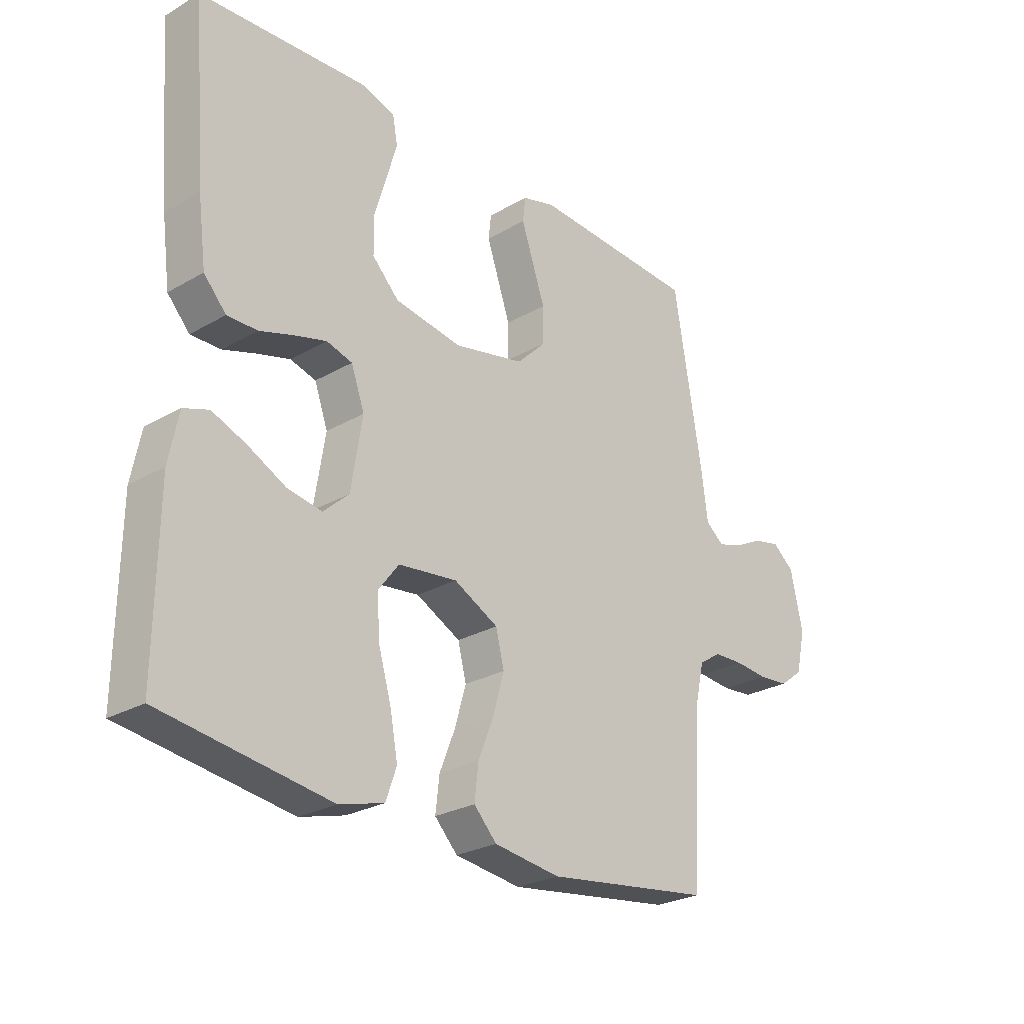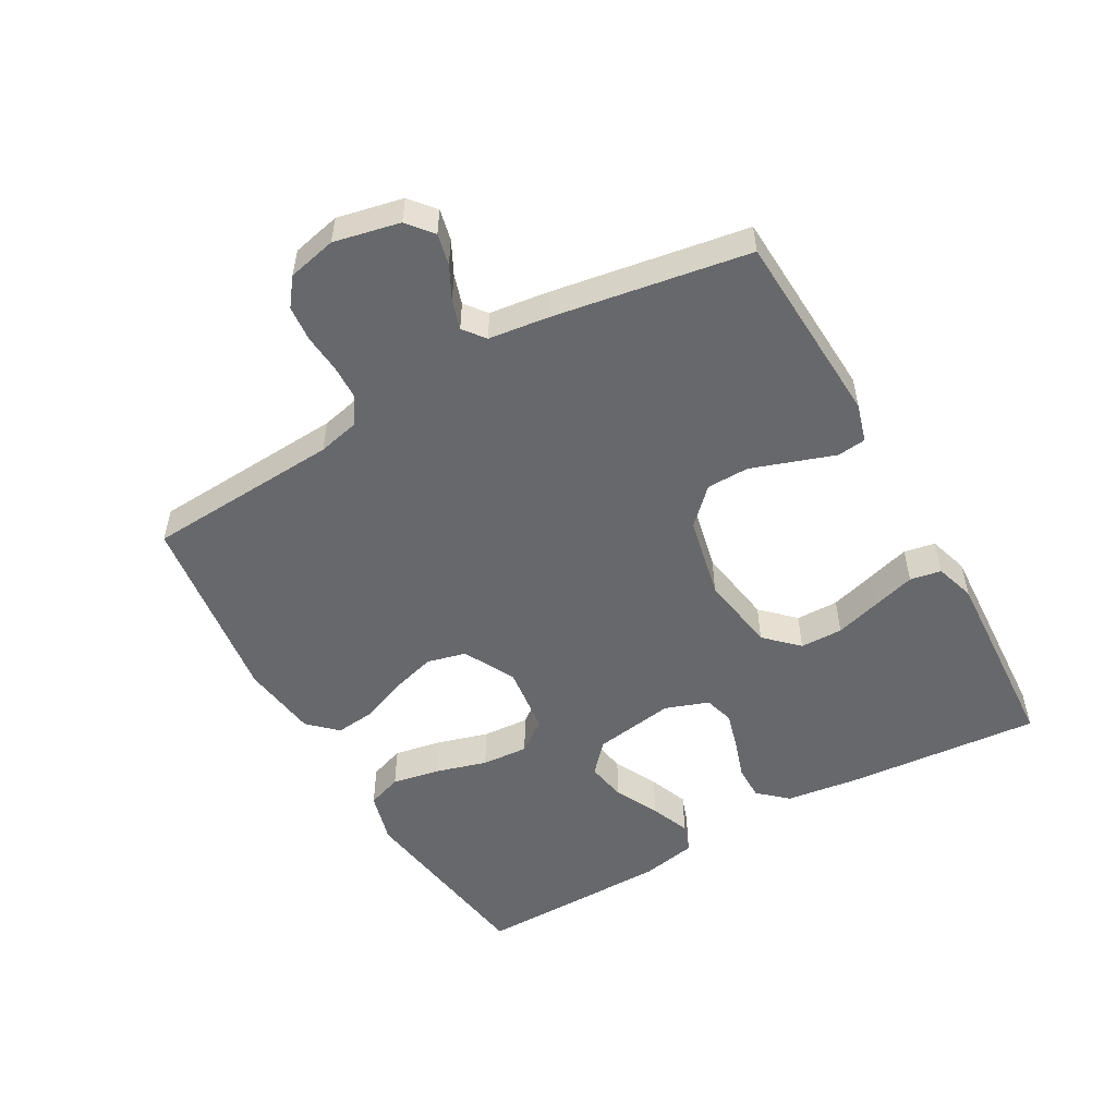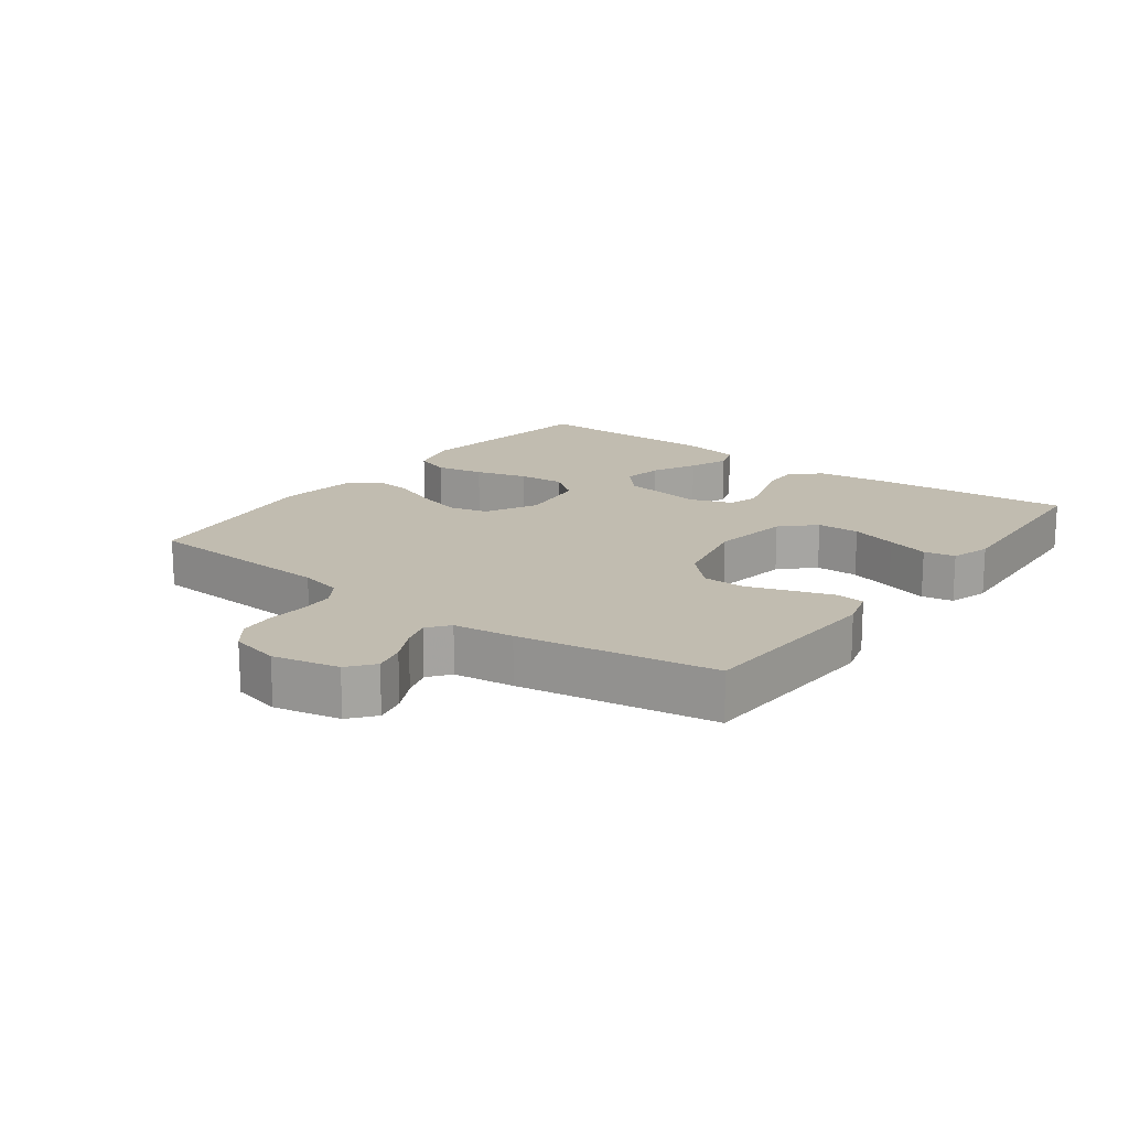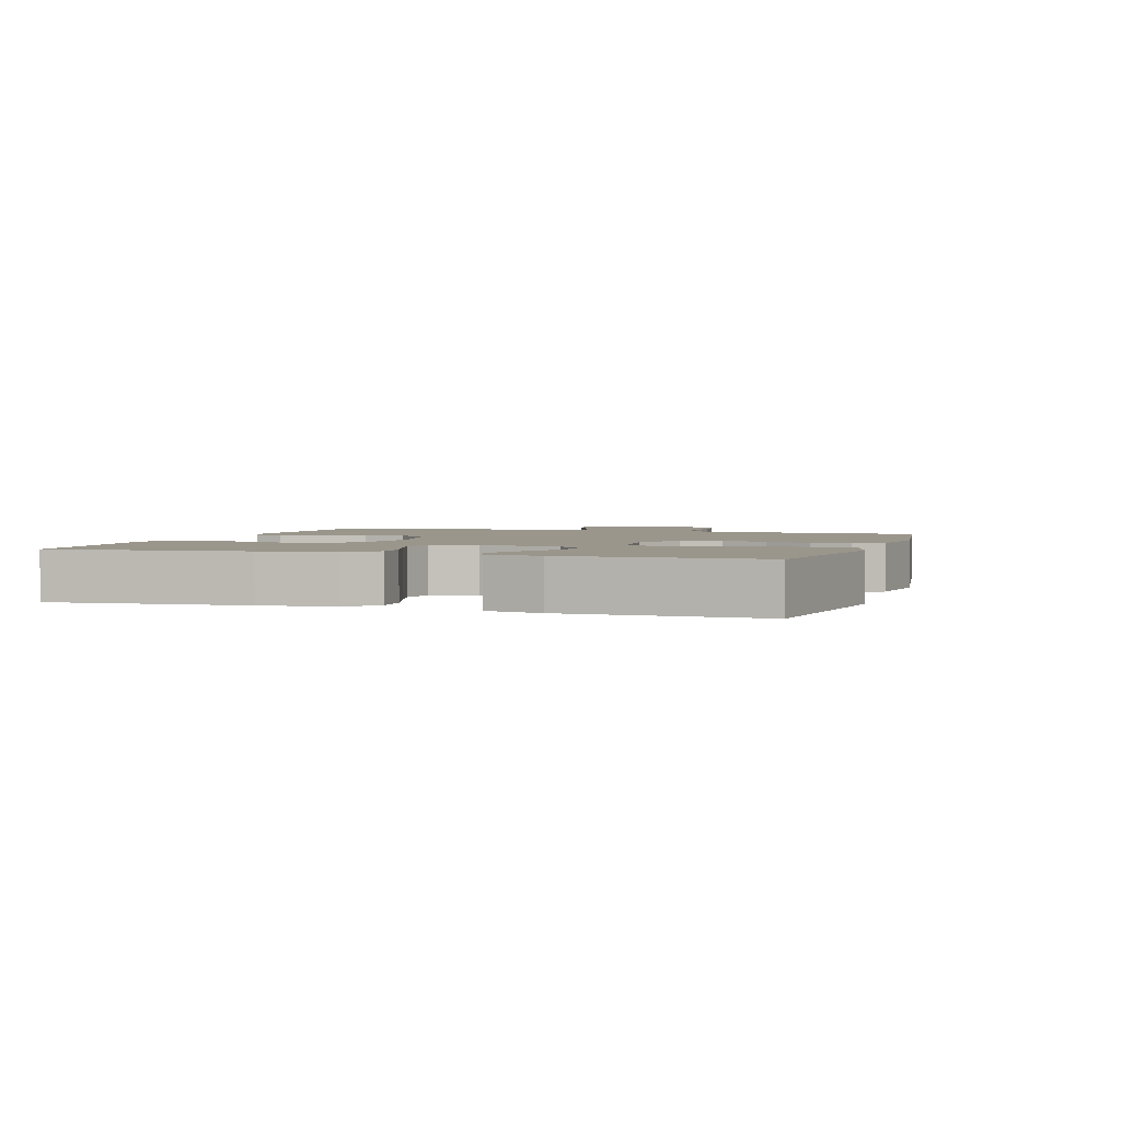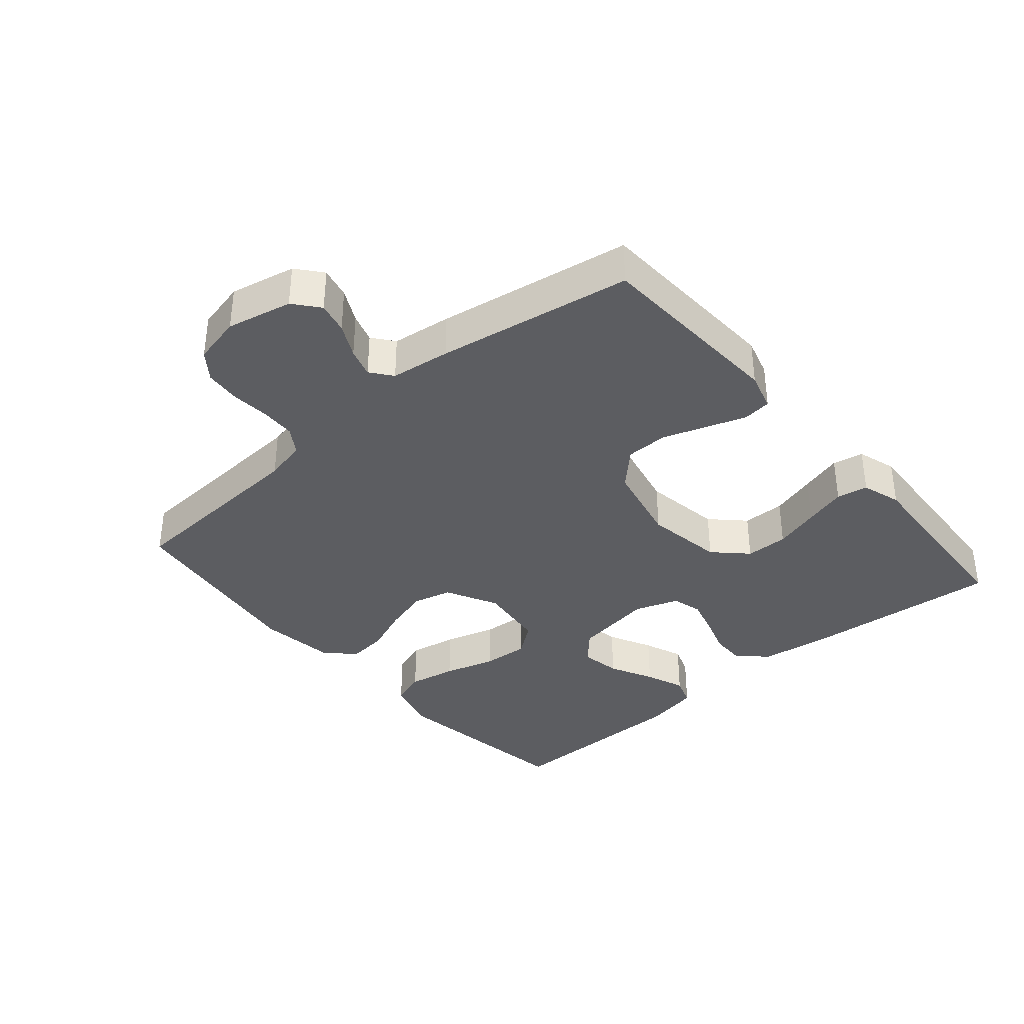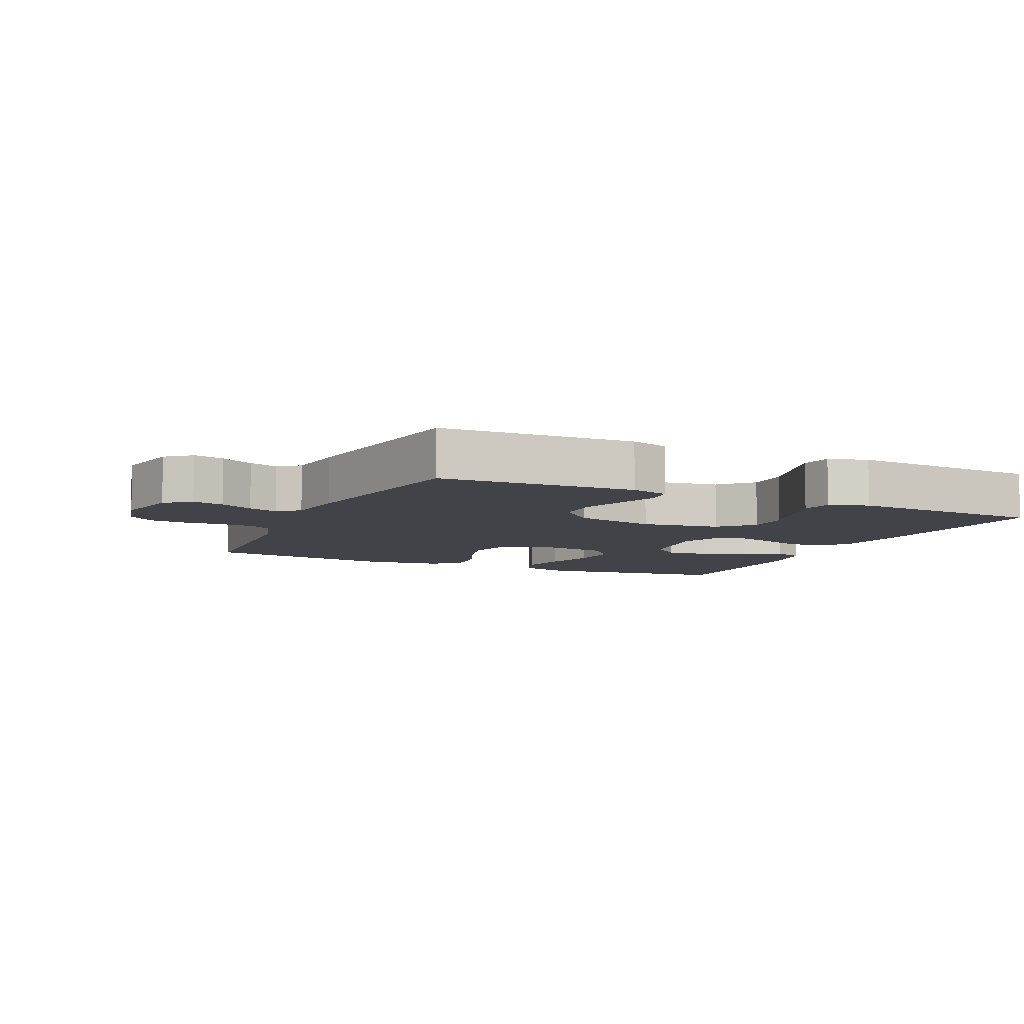
<metadata>
{"format":"obj","ext":"obj","renderer":"f3d","projection":"perspective","resolution":1024,"background":"white","views":[{"elev":-26.2,"azim":132.3,"up":"+Z"},{"elev":-52.4,"azim":-60.4,"up":"+Y"},{"elev":16.6,"azim":-53.4,"up":"+Y"},{"elev":2.5,"azim":107.9,"up":"+Y"},{"elev":-36.7,"azim":-49.4,"up":"+Y"},{"elev":-7.6,"azim":-24.7,"up":"+Y"}]}
</metadata>
<code>
v 0.5 0.07 0.5
v 0.475 0.07 0.2
v 0.46 0.07 0.087
v 0.42 0.07 0.043
v 0.366 0.07 0.044
v 0.305 0.07 0.064
v 0.248 0.07 0.08
v 0.202 0.07 0.067
v 0.178 0.07 0
v 0.198 0.07 -0.125
v 0.244 0.07 -0.167
v 0.306 0.07 -0.156
v 0.374 0.07 -0.122
v 0.435 0.07 -0.098
v 0.48 0.07 -0.114
v 0.497 0.07 -0.2
v 0.5 0.07 -0.5
v 0.2 0.07 -0.543
v 0.12 0.07 -0.521
v 0.101 0.07 -0.467
v 0.115 0.07 -0.393
v 0.138 0.07 -0.314
v 0.143 0.07 -0.242
v 0.106 0.07 -0.193
v 0 0.07 -0.18
v -0.08 0.07 -0.221
v -0.095 0.07 -0.281
v -0.075 0.07 -0.351
v -0.047 0.07 -0.421
v -0.04 0.07 -0.482
v -0.081 0.07 -0.525
v -0.2 0.07 -0.541
v -0.5 0.07 -0.5
v -0.518 0.07 -0.2
v -0.533 0.07 -0.135
v -0.573 0.07 -0.109
v -0.627 0.07 -0.107
v -0.686 0.07 -0.112
v -0.741 0.07 -0.107
v -0.783 0.07 -0.075
v -0.8 0.07 0
v -0.778 0.07 0.101
v -0.739 0.07 0.133
v -0.691 0.07 0.122
v -0.64 0.07 0.096
v -0.595 0.07 0.082
v -0.562 0.07 0.108
v -0.55 0.07 0.2
v -0.5 0.07 0.5
v -0.2 0.07 0.515
v -0.141 0.07 0.498
v -0.136 0.07 0.454
v -0.157 0.07 0.393
v -0.18 0.07 0.326
v -0.179 0.07 0.261
v -0.127 0.07 0.209
v 0 0.07 0.181
v 0.121 0.07 0.2
v 0.169 0.07 0.249
v 0.17 0.07 0.315
v 0.149 0.07 0.386
v 0.13 0.07 0.451
v 0.139 0.07 0.499
v 0.2 0.07 0.518
v 0.5 0 0.5
v 0.475 0 0.2
v 0.46 0 0.087
v 0.42 0 0.043
v 0.366 0 0.044
v 0.305 0 0.064
v 0.248 0 0.08
v 0.202 0 0.067
v 0.178 0 0
v 0.198 0 -0.125
v 0.244 0 -0.167
v 0.306 0 -0.156
v 0.374 0 -0.122
v 0.435 0 -0.098
v 0.48 0 -0.114
v 0.497 0 -0.2
v 0.5 0 -0.5
v 0.2 0 -0.543
v 0.12 0 -0.521
v 0.101 0 -0.467
v 0.115 0 -0.393
v 0.138 0 -0.314
v 0.143 0 -0.242
v 0.106 0 -0.193
v 0 0 -0.18
v -0.08 0 -0.221
v -0.095 0 -0.281
v -0.075 0 -0.351
v -0.047 0 -0.421
v -0.04 0 -0.482
v -0.081 0 -0.525
v -0.2 0 -0.541
v -0.5 0 -0.5
v -0.518 0 -0.2
v -0.533 0 -0.135
v -0.573 0 -0.109
v -0.627 0 -0.107
v -0.686 0 -0.112
v -0.741 0 -0.107
v -0.783 0 -0.075
v -0.8 0 0
v -0.778 0 0.101
v -0.739 0 0.133
v -0.691 0 0.122
v -0.64 0 0.096
v -0.595 0 0.082
v -0.562 0 0.108
v -0.55 0 0.2
v -0.5 0 0.5
v -0.2 0 0.515
v -0.141 0 0.498
v -0.136 0 0.454
v -0.157 0 0.393
v -0.18 0 0.326
v -0.179 0 0.261
v -0.127 0 0.209
v 0 0 0.181
v 0.121 0 0.2
v 0.169 0 0.249
v 0.17 0 0.315
v 0.149 0 0.386
v 0.13 0 0.451
v 0.139 0 0.499
v 0.2 0 0.518
f 4 5 6
f 3 4 6
f 2 3 6
f 1 2 6
f 64 1 6
f 63 64 6
f 62 63 6
f 61 62 6
f 60 61 6
f 59 60 6 7
f 58 59 7 8
f 57 58 8 9
f 56 57 9 10
f 55 56 10
f 51 52 53
f 50 51 53
f 49 50 53
f 48 49 53
f 47 48 53
f 46 47 53 54
f 43 44 45
f 42 43 45
f 41 42 45
f 40 41 45
f 39 40 45
f 38 39 45
f 37 38 45
f 36 37 45 46
f 46 54 55
f 36 46 55
f 35 36 55
f 32 33 34
f 31 32 34
f 30 31 34
f 29 30 34
f 28 29 34
f 27 28 34 35
f 20 21 22
f 19 20 22
f 18 19 22
f 17 18 22
f 16 17 22
f 15 16 22
f 14 15 22
f 13 14 22
f 12 13 22
f 11 12 22 23
f 10 11 23 24
f 26 27 35 55
f 25 26 55
f 10 24 25 55
f 70 69 68
f 70 68 67
f 70 67 66
f 70 66 65
f 70 65 128
f 70 128 127
f 70 127 126
f 70 126 125
f 70 125 124
f 71 70 124 123
f 72 71 123 122
f 73 72 122 121
f 74 73 121 120
f 74 120 119
f 117 116 115
f 117 115 114
f 117 114 113
f 117 113 112
f 117 112 111
f 118 117 111 110
f 109 108 107
f 109 107 106
f 109 106 105
f 109 105 104
f 109 104 103
f 109 103 102
f 109 102 101
f 110 109 101 100
f 119 118 110
f 119 110 100
f 119 100 99
f 98 97 96
f 98 96 95
f 98 95 94
f 98 94 93
f 98 93 92
f 99 98 92 91
f 86 85 84
f 86 84 83
f 86 83 82
f 86 82 81
f 86 81 80
f 86 80 79
f 86 79 78
f 86 78 77
f 86 77 76
f 87 86 76 75
f 88 87 75 74
f 119 99 91 90
f 119 90 89
f 119 89 88 74
f 1 65 66 2
f 2 66 67 3
f 3 67 68 4
f 4 68 69 5
f 5 69 70 6
f 6 70 71 7
f 7 71 72 8
f 8 72 73 9
f 9 73 74 10
f 10 74 75 11
f 11 75 76 12
f 12 76 77 13
f 13 77 78 14
f 14 78 79 15
f 15 79 80 16
f 16 80 81 17
f 17 81 82 18
f 18 82 83 19
f 19 83 84 20
f 20 84 85 21
f 21 85 86 22
f 22 86 87 23
f 23 87 88 24
f 24 88 89 25
f 25 89 90 26
f 26 90 91 27
f 27 91 92 28
f 28 92 93 29
f 29 93 94 30
f 30 94 95 31
f 31 95 96 32
f 32 96 97 33
f 33 97 98 34
f 34 98 99 35
f 35 99 100 36
f 36 100 101 37
f 37 101 102 38
f 38 102 103 39
f 39 103 104 40
f 40 104 105 41
f 41 105 106 42
f 42 106 107 43
f 43 107 108 44
f 44 108 109 45
f 45 109 110 46
f 46 110 111 47
f 47 111 112 48
f 48 112 113 49
f 49 113 114 50
f 50 114 115 51
f 51 115 116 52
f 52 116 117 53
f 53 117 118 54
f 54 118 119 55
f 55 119 120 56
f 56 120 121 57
f 57 121 122 58
f 58 122 123 59
f 59 123 124 60
f 60 124 125 61
f 61 125 126 62
f 62 126 127 63
f 63 127 128 64
f 64 128 65 1

</code>
